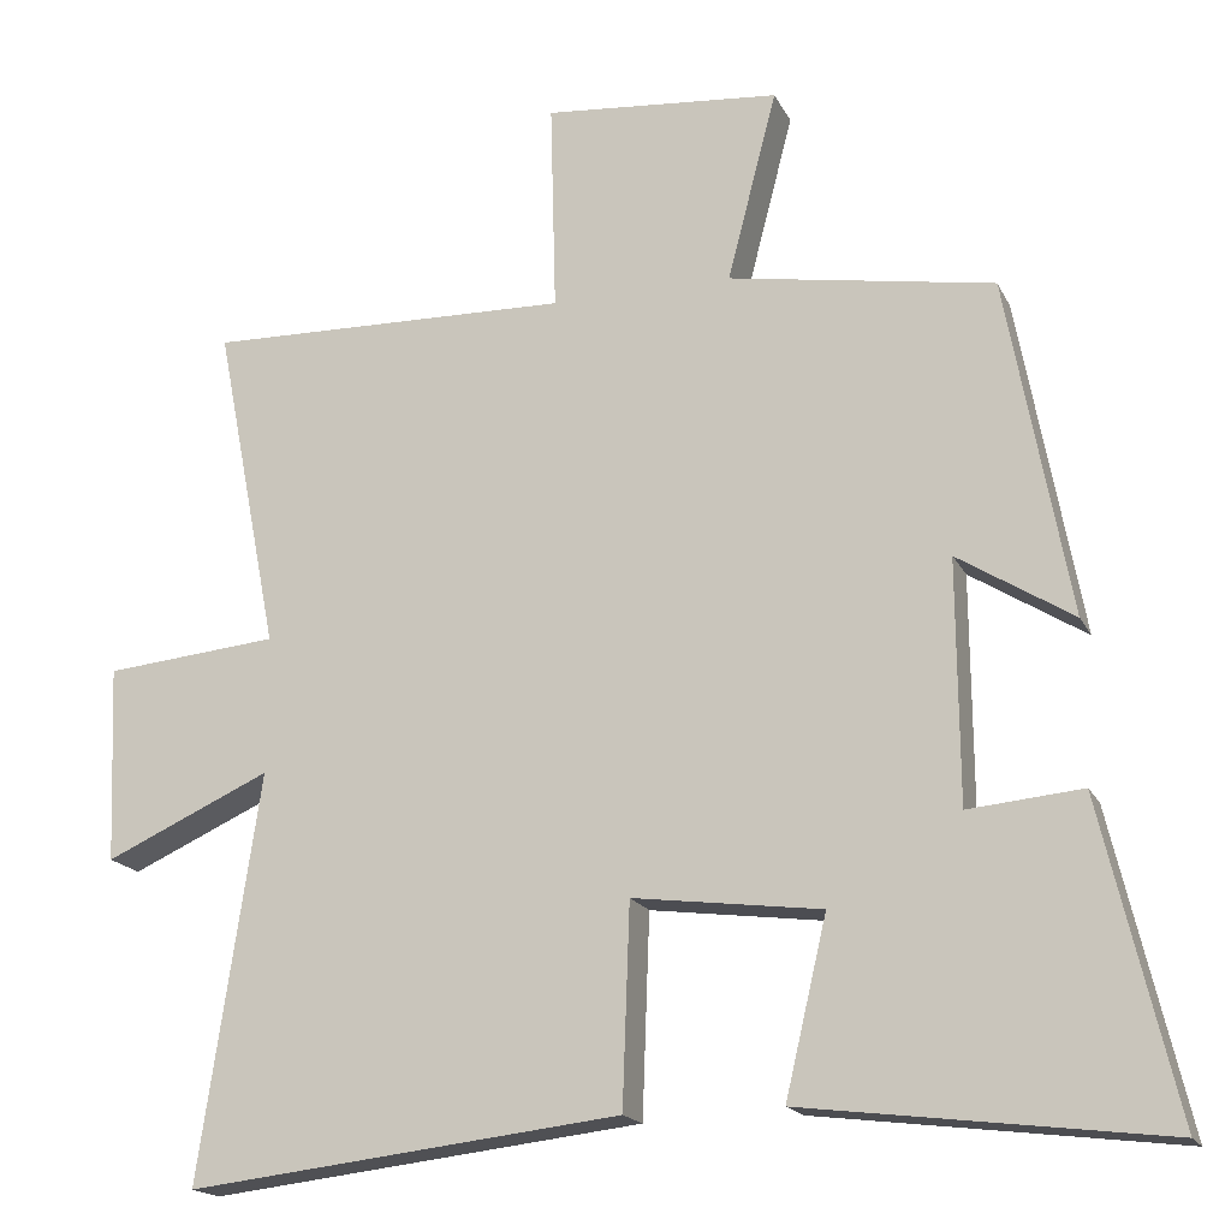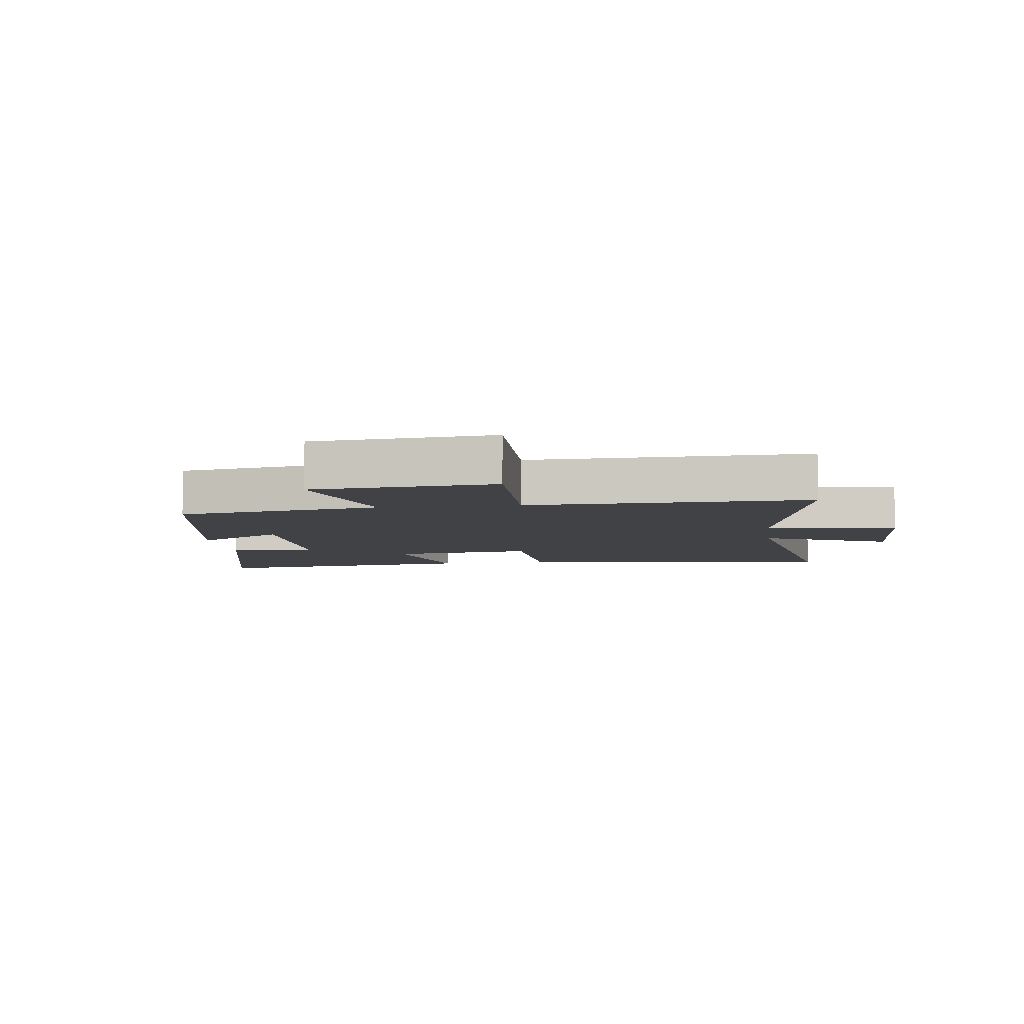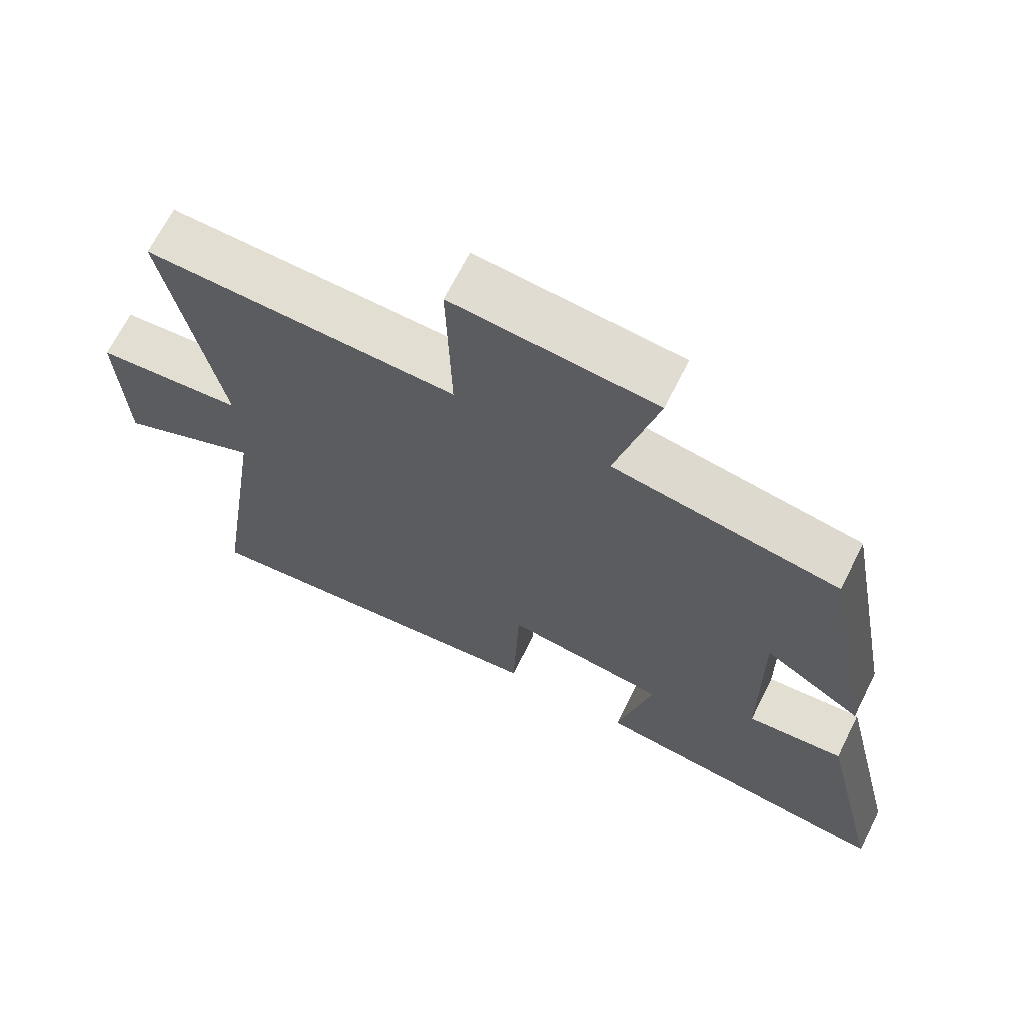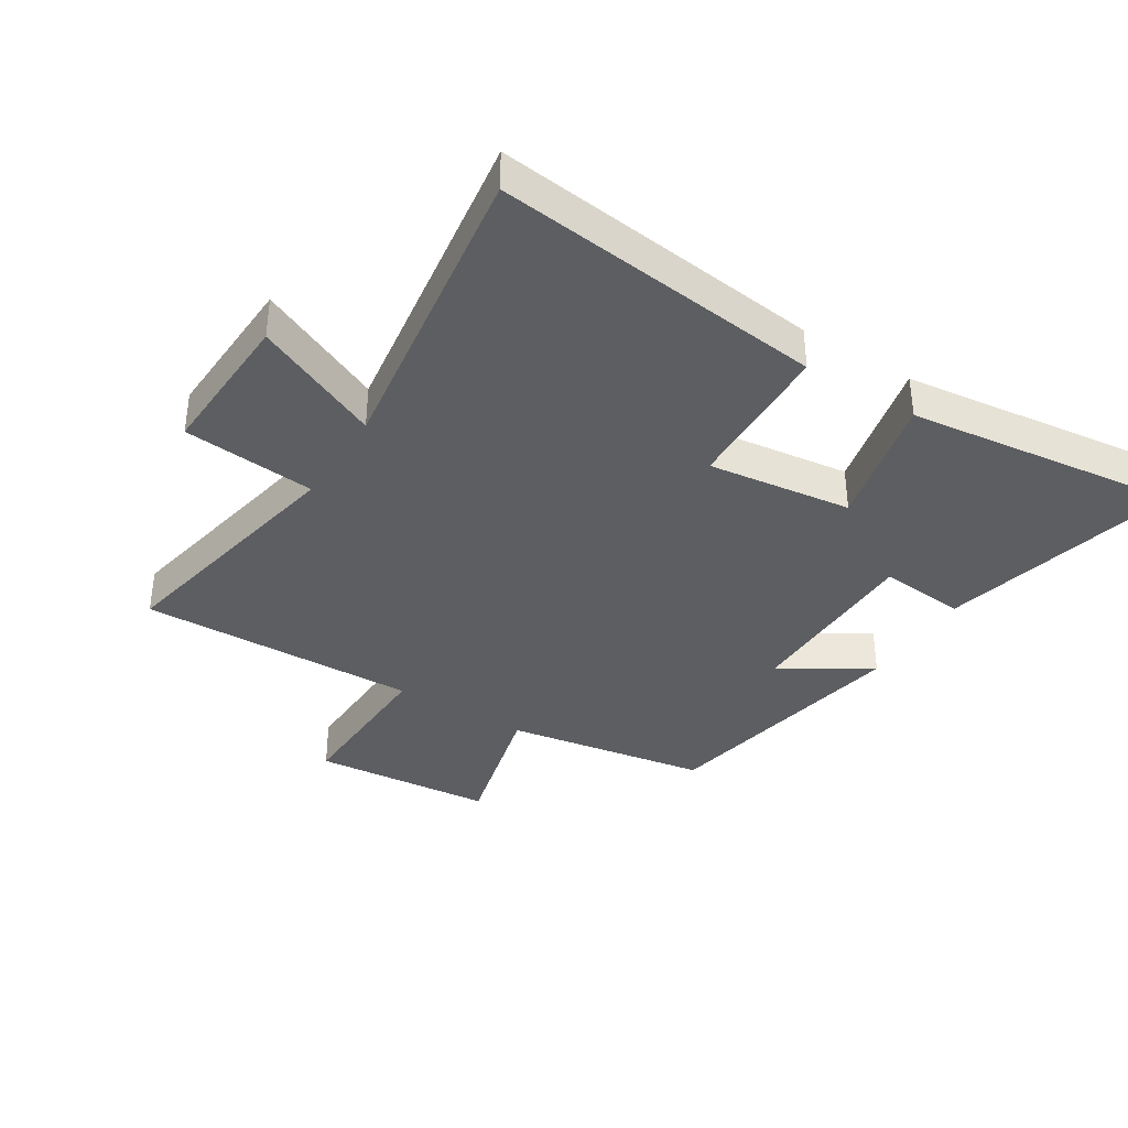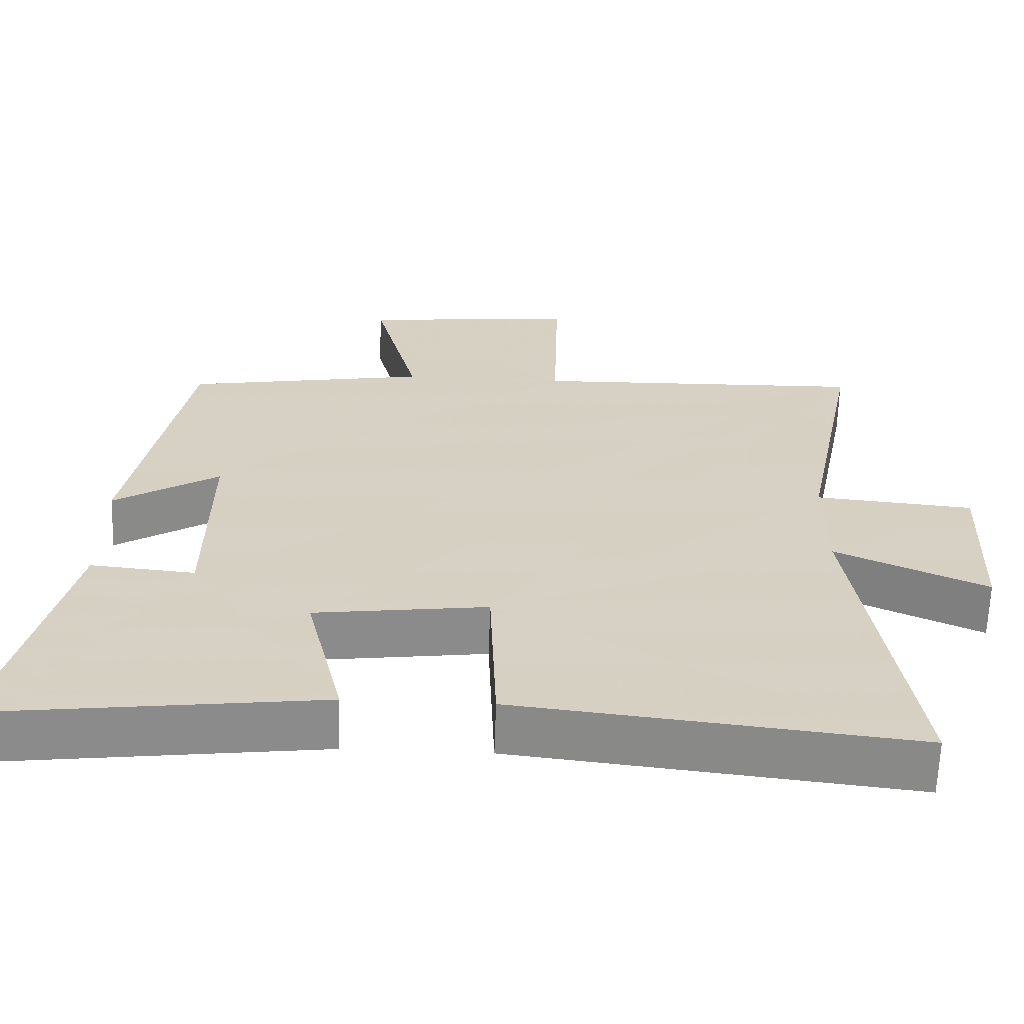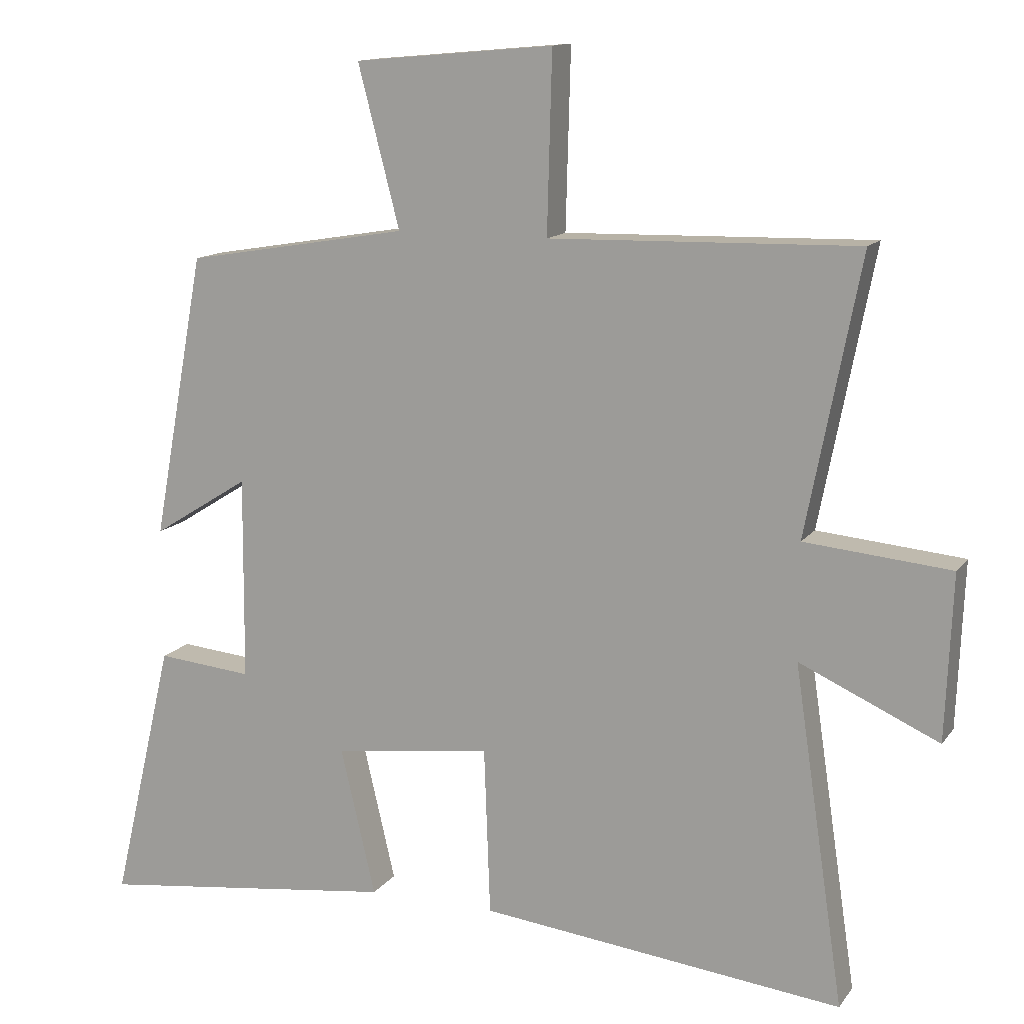
<metadata>
{"format":"obj","ext":"obj","renderer":"f3d","projection":"perspective","resolution":1024,"background":"white","views":[{"elev":-17.8,"azim":-160.6,"up":"+Z"},{"elev":-6.4,"azim":7.5,"up":"+Y"},{"elev":67.6,"azim":-153.4,"up":"+Z"},{"elev":-37.3,"azim":147.8,"up":"+Y"},{"elev":-63.8,"azim":-1.9,"up":"+Z"},{"elev":13.2,"azim":22.6,"up":"+Z"}]}
</metadata>
<code>
v 0.579 0.07 0.511
v 0.5 0.07 0.106
v 0.714 0.07 0.086
v 0.704 0.07 -0.156
v 0.5 0.07 -0.064
v 0.574 0.07 -0.561
v 0.041 0.07 -0.5
v 0.032 0.07 -0.253
v -0.2 0.07 -0.283
v -0.149 0.07 -0.5
v -0.591 0.07 -0.555
v -0.5 0.07 -0.169
v -0.36 0.07 -0.182
v -0.358 0.07 0.116
v -0.5 0.07 0.027
v -0.423 0.07 0.445
v -0.096 0.07 0.5
v -0.157 0.07 0.735
v 0.135 0.07 0.761
v 0.128 0.07 0.5
v 0.579 0 0.511
v 0.5 0 0.106
v 0.714 0 0.086
v 0.704 0 -0.156
v 0.5 0 -0.064
v 0.574 0 -0.561
v 0.041 0 -0.5
v 0.032 0 -0.253
v -0.2 0 -0.283
v -0.149 0 -0.5
v -0.591 0 -0.555
v -0.5 0 -0.169
v -0.36 0 -0.182
v -0.358 0 0.116
v -0.5 0 0.027
v -0.423 0 0.445
v -0.096 0 0.5
v -0.157 0 0.735
v 0.135 0 0.761
v 0.128 0 0.5
f 17 18 19 20
f 15 16 17 20
f 14 15 20
f 13 14 20 1
f 10 11 12 13
f 9 10 13
f 8 9 13 1
f 5 6 7 8
f 2 3 4 5
f 2 5 8
f 1 2 8
f 40 39 38 37
f 40 37 36 35
f 40 35 34
f 21 40 34 33
f 33 32 31 30
f 33 30 29
f 21 33 29 28
f 28 27 26 25
f 25 24 23 22
f 28 25 22
f 28 22 21
f 1 21 22 2
f 2 22 23 3
f 3 23 24 4
f 4 24 25 5
f 5 25 26 6
f 6 26 27 7
f 7 27 28 8
f 8 28 29 9
f 9 29 30 10
f 10 30 31 11
f 11 31 32 12
f 12 32 33 13
f 13 33 34 14
f 14 34 35 15
f 15 35 36 16
f 16 36 37 17
f 17 37 38 18
f 18 38 39 19
f 19 39 40 20
f 20 40 21 1

</code>
